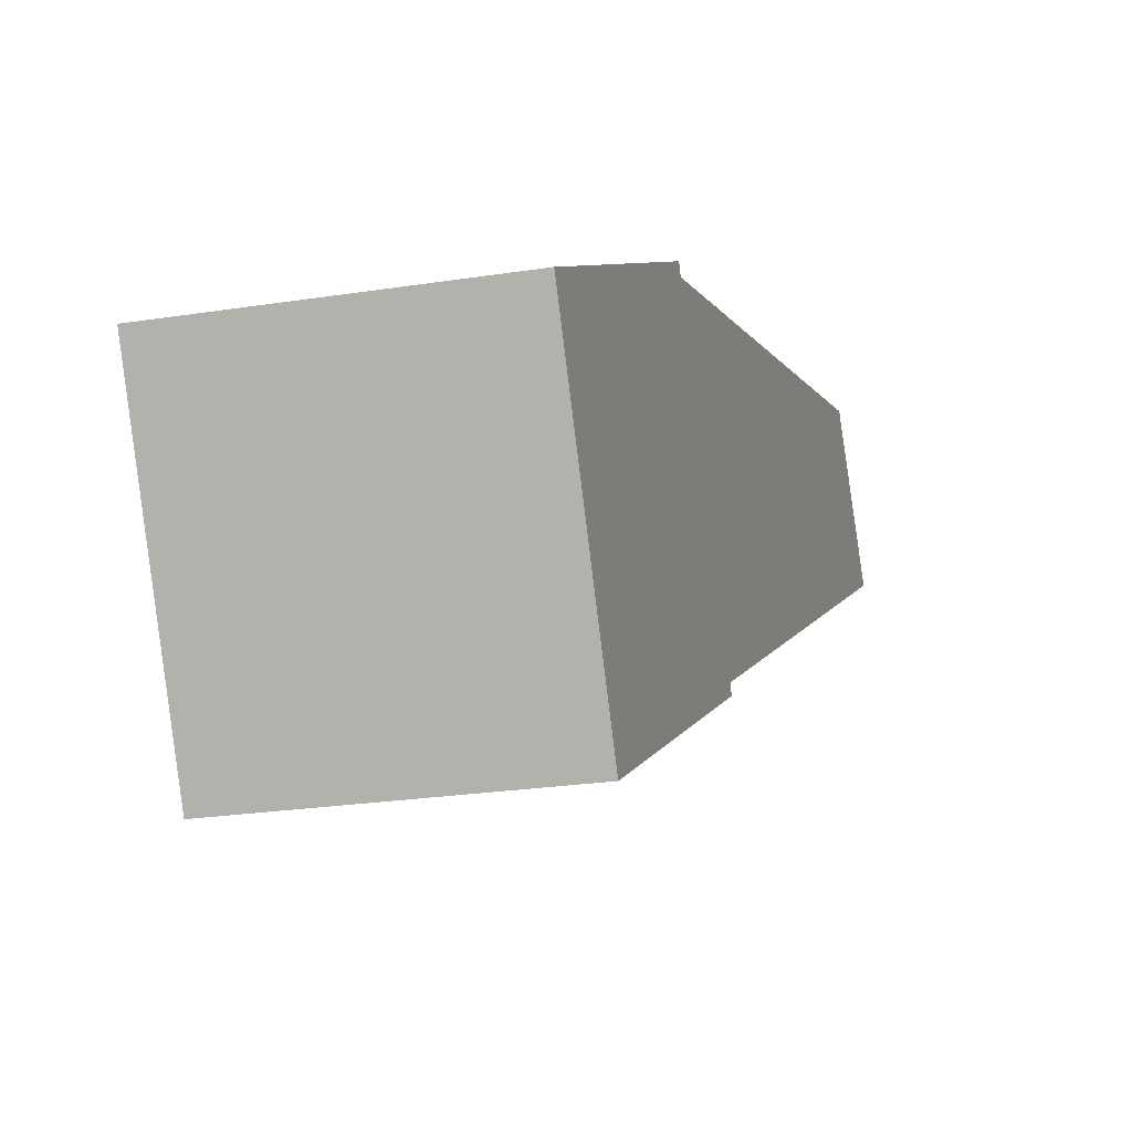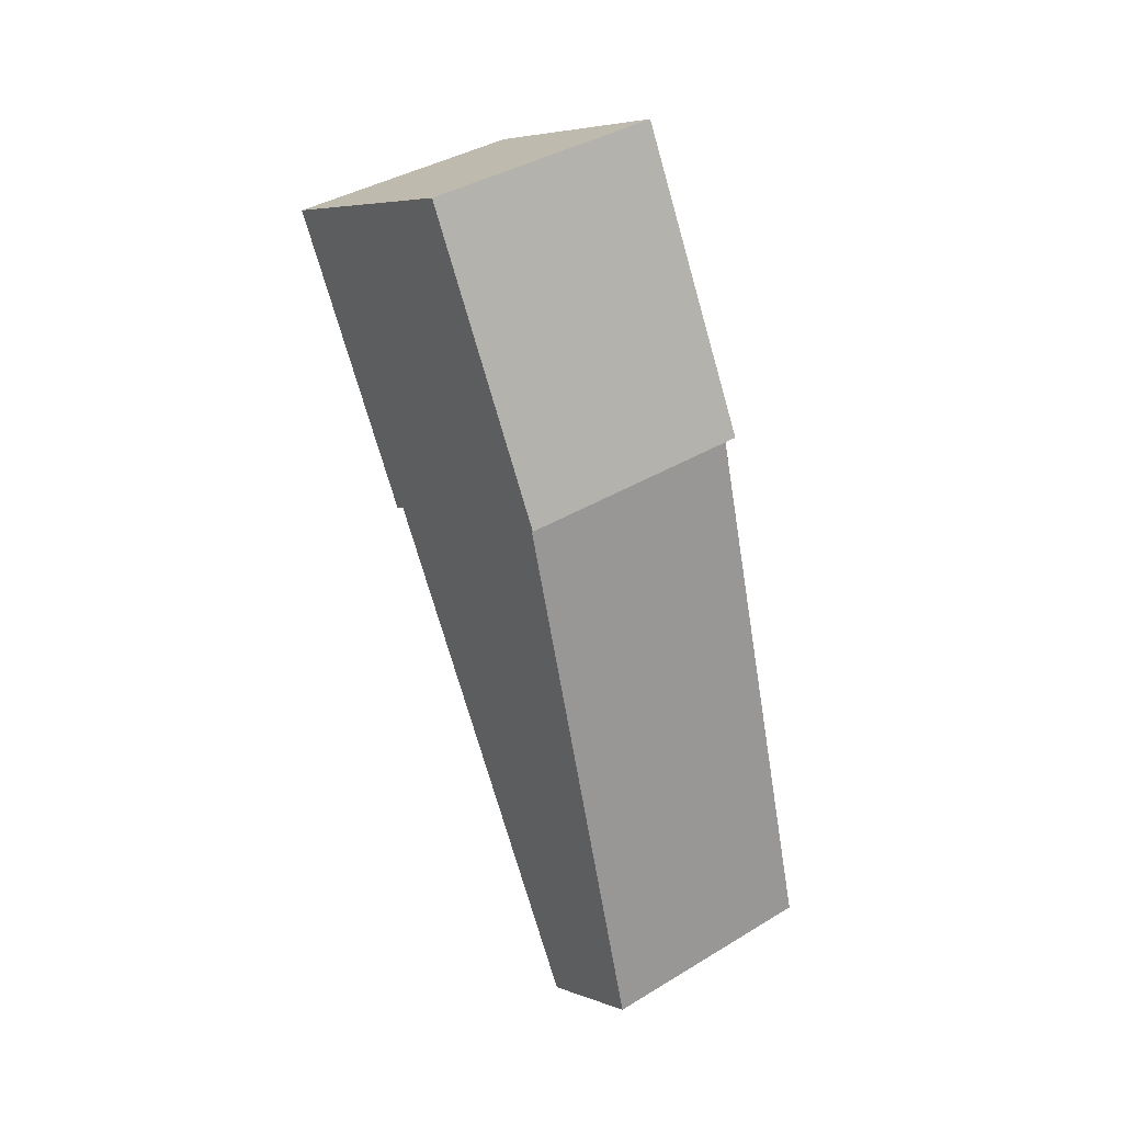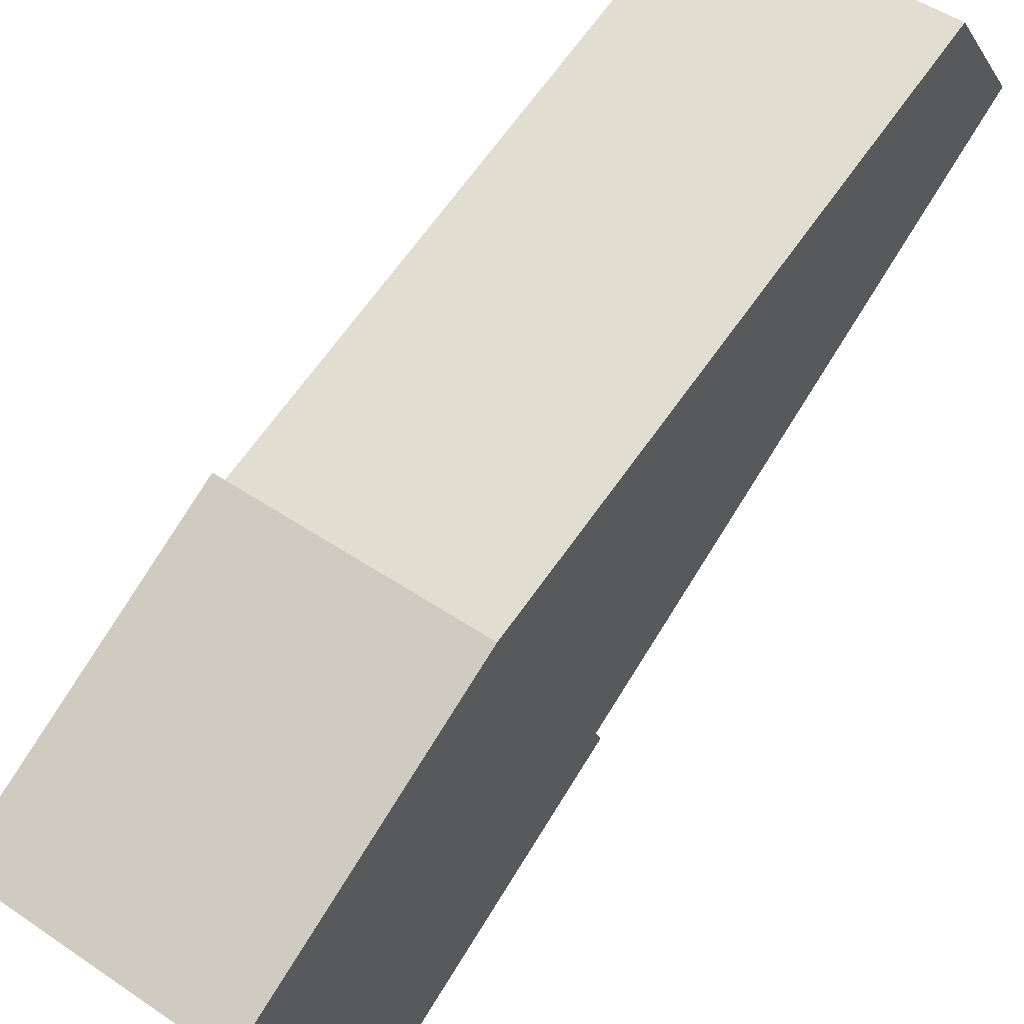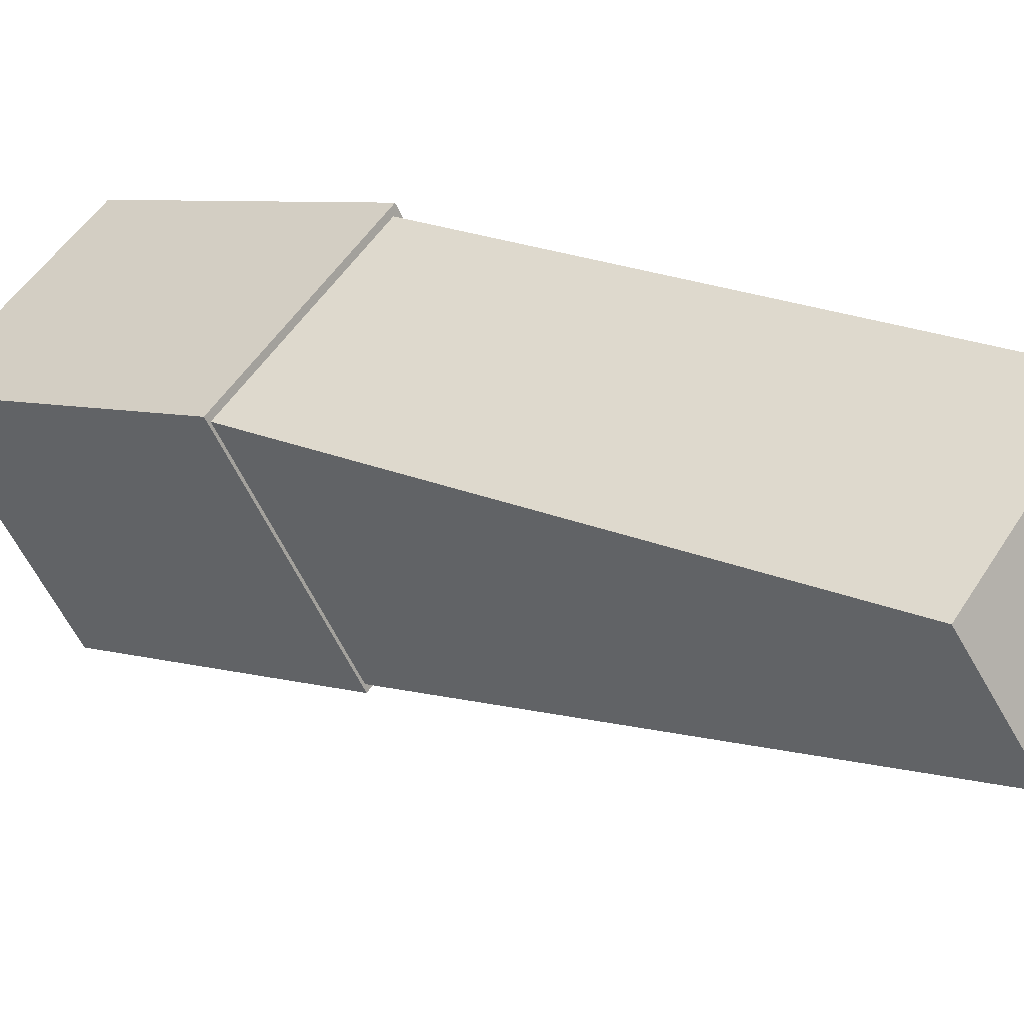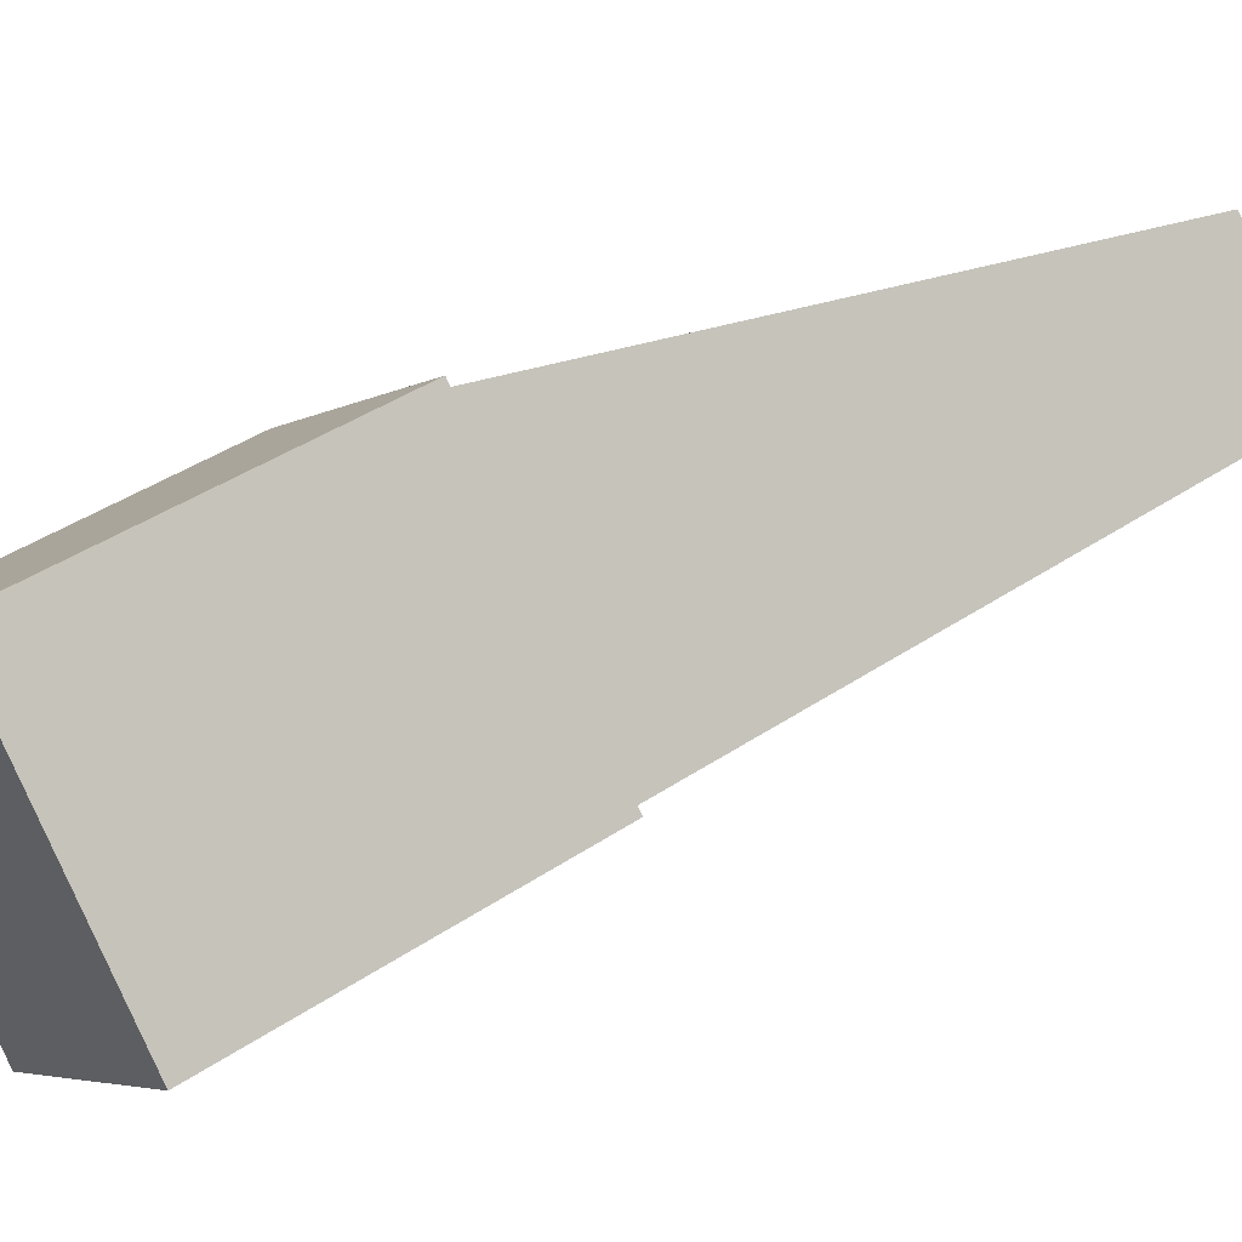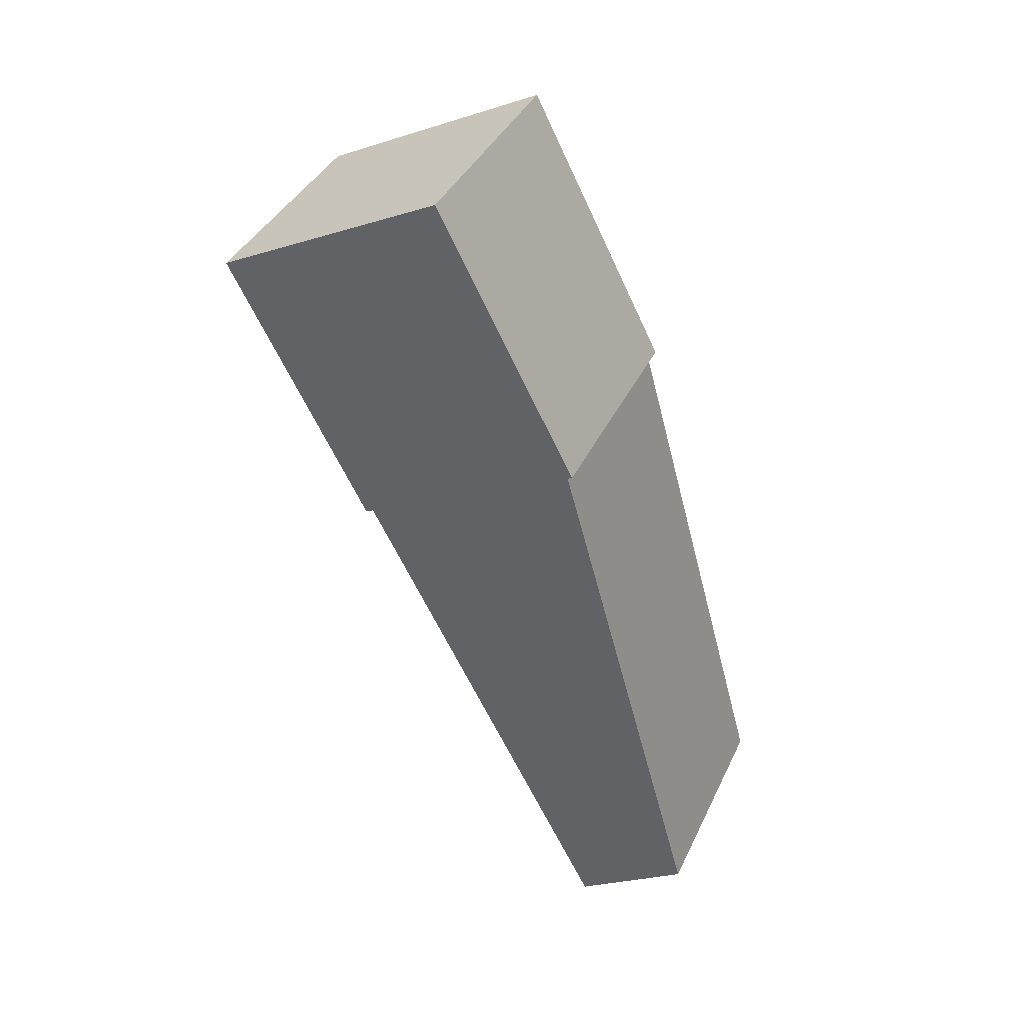
<metadata>
{"format":"obj","ext":"obj","renderer":"f3d","projection":"perspective","resolution":1024,"background":"white","views":[{"elev":-22.1,"azim":15.7,"up":"+Y"},{"elev":39.8,"azim":143.5,"up":"+Z"},{"elev":49.5,"azim":37.2,"up":"+Y"},{"elev":51.4,"azim":121.6,"up":"+Y"},{"elev":-4.6,"azim":61.4,"up":"+Y"},{"elev":39.5,"azim":113.8,"up":"+Z"}]}
</metadata>
<code>
o Куб
v 0.2347 -0.2112 -0.3409
v 0.2347 -0.01399 -0.2394
v 0.03487 -0.2114 -0.3404
v 0.03487 -0.01425 -0.2389
v 0.234 -0.09231 -0.5719
v 0.234 0.1049 -0.4704
v 0.03415 -0.09256 -0.5714
v 0.03415 0.1046 -0.4699
v 0.1348 -0.2113 -0.3407
v 0.2347 -0.1126 -0.2902
v 0.1348 -0.01412 -0.2392
v 0.03487 -0.1128 -0.2897
v 0.03451 -0.152 -0.4559
v 0.03451 0.04518 -0.3544
v 0.03415 0.006027 -0.5207
v 0.1341 -0.09243 -0.5716
v 0.1341 0.1047 -0.4702
v 0.234 0.00628 -0.5211
v 0.2344 -0.1517 -0.4564
v 0.2344 0.04544 -0.3549
v 0.1344 0.04531 -0.3547
v 0.1344 -0.1519 -0.4561
v 0.2344 -0.05315 -0.4057
v 0.1341 0.006154 -0.5209
v 0.03451 -0.0534 -0.4052
v 0.1348 -0.1127 -0.2899
v 0.2317 -0.08748 -0.5694
v 0.2304 0.1292 -0.9905
v 0.2317 0.09985 -0.473
v 0.2304 0.2247 -0.9241
v 0.0403 -0.08772 -0.5689
v 0.03898 0.129 -0.99
v 0.0403 0.09961 -0.4725
v 0.03898 0.2244 -0.9236
f 26 11 4 12
f 25 14 8 15
f 24 17 6 18
f 23 20 2 10
f 22 16 5 19
f 21 11 2 20
f 17 21 20 6
f 8 14 21 17
f 14 4 11 21
f 9 22 19 1
f 3 13 22 9
f 13 7 16 22
f 19 23 10 1
f 5 18 23 19
f 18 6 20 23
f 16 24 18 5
f 7 15 24 16
f 15 8 17 24
f 13 25 15 7
f 3 12 25 13
f 12 4 14 25
f 9 26 12 3
f 1 10 26 9
f 10 2 11 26
f 29 33 31 27
f 27 28 30 29
f 33 34 32 31
f 31 32 28 27
f 34 30 28 32
f 29 30 34 33

</code>
